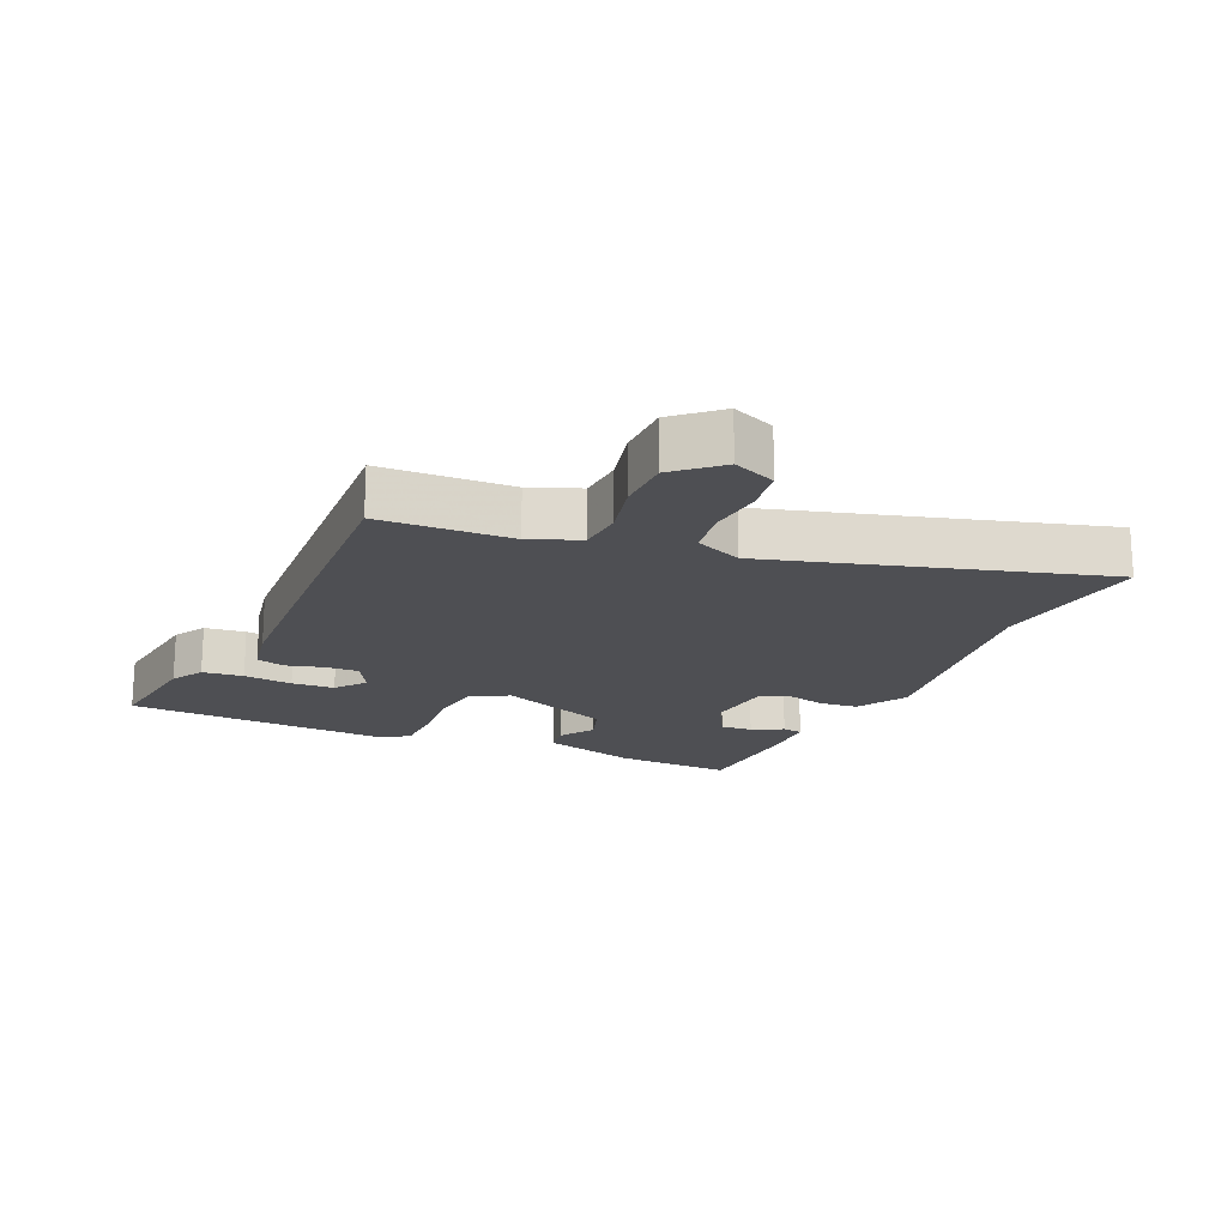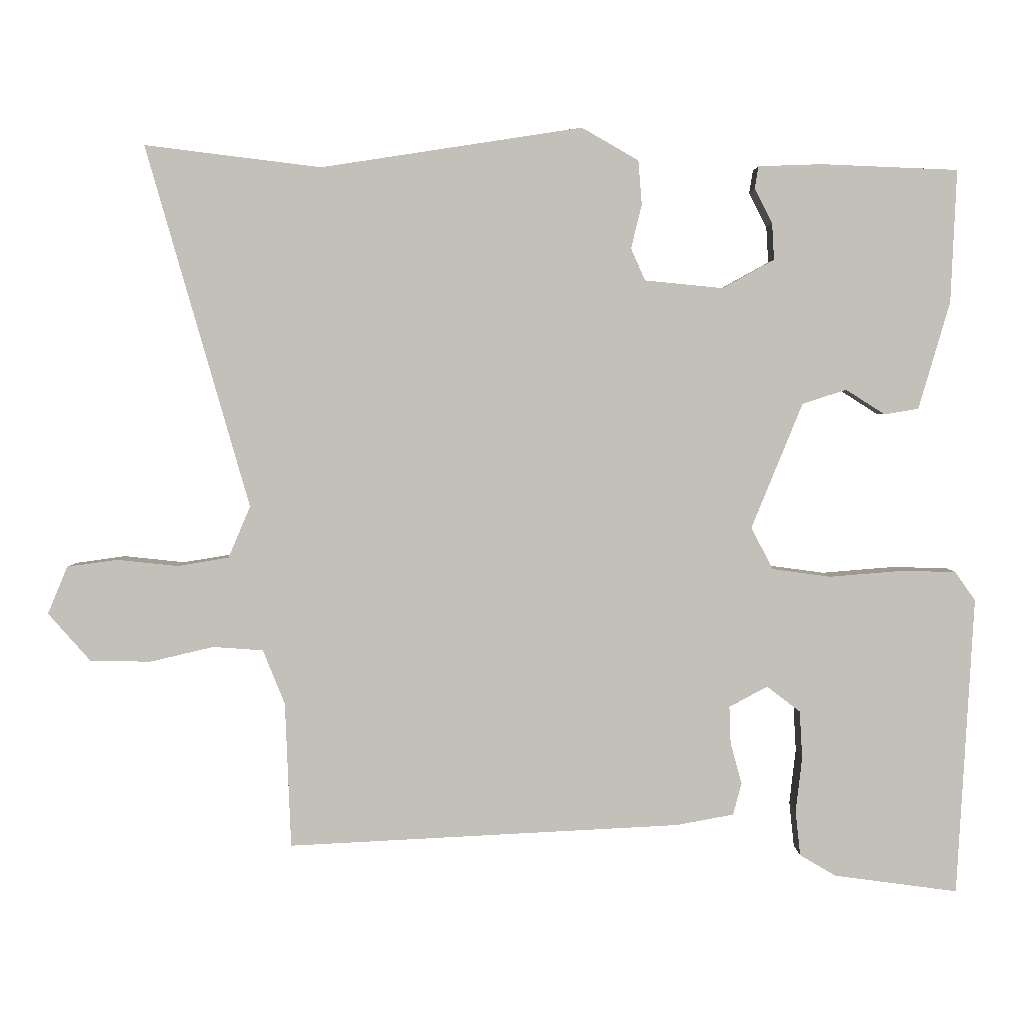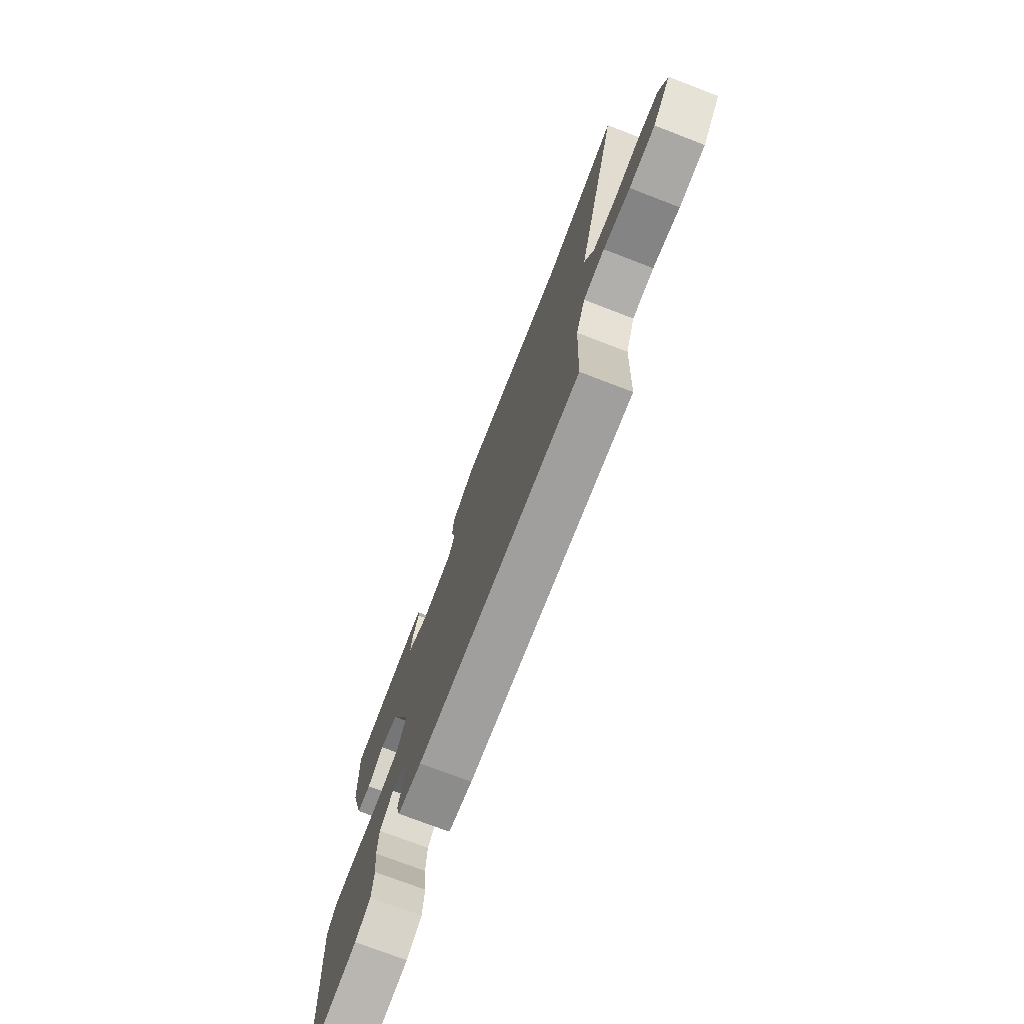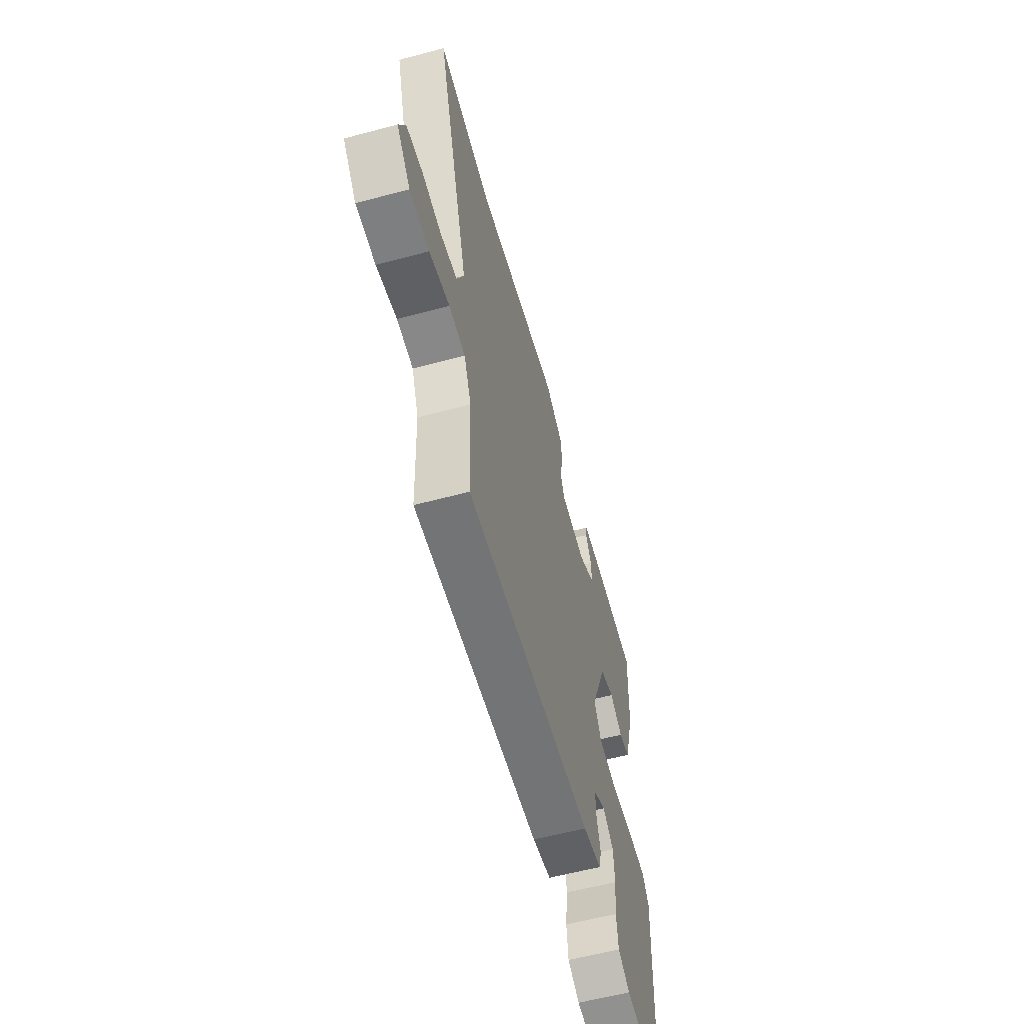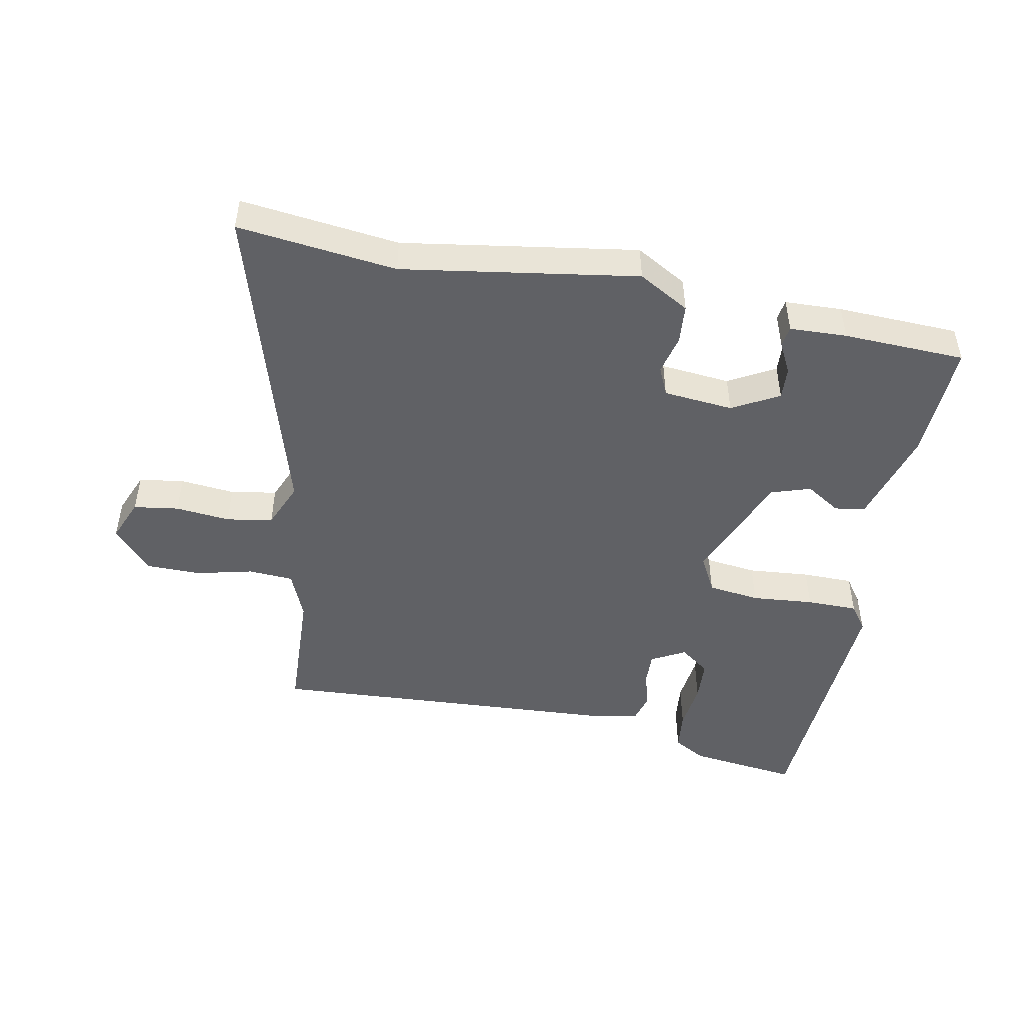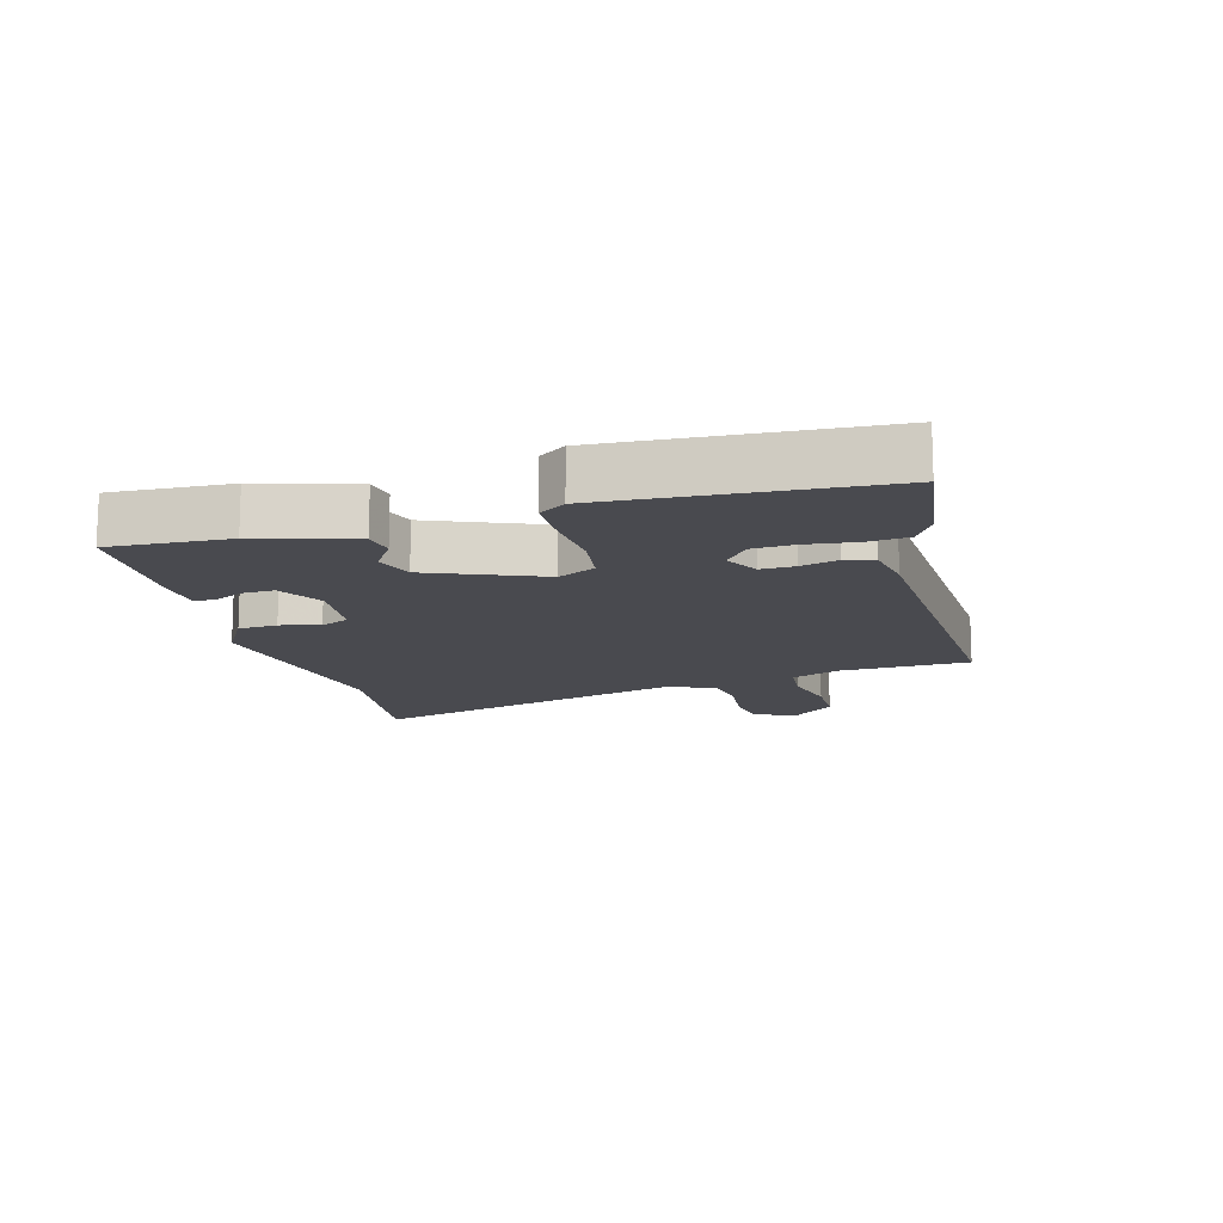
<metadata>
{"format":"obj","ext":"obj","renderer":"f3d","projection":"perspective","resolution":1024,"background":"white","views":[{"elev":-18.1,"azim":-114.1,"up":"+Y"},{"elev":3.2,"azim":-0.5,"up":"+Z"},{"elev":-74.4,"azim":-111.0,"up":"+Z"},{"elev":-59.0,"azim":-74.6,"up":"+Z"},{"elev":-47.6,"azim":-10.7,"up":"+Y"},{"elev":-13.6,"azim":105.2,"up":"+Y"}]}
</metadata>
<code>
v 0.504 0.07 0.484
v 0.496 0.07 0.297
v 0.452 0.07 0.146
v 0.404 0.07 0.138
v 0.349 0.07 0.173
v 0.287 0.07 0.153
v 0.215 0.07 -0.024
v 0.246 0.07 -0.083
v 0.328 0.07 -0.094
v 0.426 0.07 -0.086
v 0.507 0.07 -0.087
v 0.536 0.07 -0.128
v 0.513 0.07 -0.549
v 0.339 0.07 -0.526
v 0.288 0.07 -0.496
v 0.281 0.07 -0.432
v 0.29 0.07 -0.355
v 0.286 0.07 -0.288
v 0.239 0.07 -0.252
v 0.185 0.07 -0.281
v 0.187 0.07 -0.334
v 0.203 0.07 -0.392
v 0.191 0.07 -0.437
v 0.11 0.07 -0.452
v -0.444 0.07 -0.481
v -0.452 0.07 -0.276
v -0.483 0.07 -0.199
v -0.554 0.07 -0.194
v -0.643 0.07 -0.215
v -0.729 0.07 -0.214
v -0.789 0.07 -0.146
v -0.761 0.07 -0.079
v -0.69 0.07 -0.069
v -0.604 0.07 -0.078
v -0.531 0.07 -0.066
v -0.5 0.07 0.007
v -0.646 0.07 0.518
v -0.397 0.07 0.487
v -0.028 0.07 0.543
v 0.052 0.07 0.497
v 0.057 0.07 0.435
v 0.042 0.07 0.373
v 0.062 0.07 0.328
v 0.172 0.07 0.317
v 0.245 0.07 0.357
v 0.242 0.07 0.408
v 0.217 0.07 0.457
v 0.222 0.07 0.489
v 0.312 0.07 0.492
v 0.504 0 0.484
v 0.496 0 0.297
v 0.452 0 0.146
v 0.404 0 0.138
v 0.349 0 0.173
v 0.287 0 0.153
v 0.215 0 -0.024
v 0.246 0 -0.083
v 0.328 0 -0.094
v 0.426 0 -0.086
v 0.507 0 -0.087
v 0.536 0 -0.128
v 0.513 0 -0.549
v 0.339 0 -0.526
v 0.288 0 -0.496
v 0.281 0 -0.432
v 0.29 0 -0.355
v 0.286 0 -0.288
v 0.239 0 -0.252
v 0.185 0 -0.281
v 0.187 0 -0.334
v 0.203 0 -0.392
v 0.191 0 -0.437
v 0.11 0 -0.452
v -0.444 0 -0.481
v -0.452 0 -0.276
v -0.483 0 -0.199
v -0.554 0 -0.194
v -0.643 0 -0.215
v -0.729 0 -0.214
v -0.789 0 -0.146
v -0.761 0 -0.079
v -0.69 0 -0.069
v -0.604 0 -0.078
v -0.531 0 -0.066
v -0.5 0 0.007
v -0.646 0 0.518
v -0.397 0 0.487
v -0.028 0 0.543
v 0.052 0 0.497
v 0.057 0 0.435
v 0.042 0 0.373
v 0.062 0 0.328
v 0.172 0 0.317
v 0.245 0 0.357
v 0.242 0 0.408
v 0.217 0 0.457
v 0.222 0 0.489
v 0.312 0 0.492
f 46 47 48 49
f 45 46 49 1
f 44 45 1 2
f 39 40 41 42
f 38 39 42
f 36 37 38 42
f 35 36 42 43
f 31 32 33 34
f 31 34 35
f 28 29 30 31
f 27 28 31 35
f 26 27 35 43
f 21 22 23 24
f 20 21 24 25
f 19 20 25 26
f 14 15 16 17
f 14 17 18
f 13 14 18
f 12 13 18
f 9 10 11 12
f 8 9 12 18
f 7 8 18 19
f 2 3 4 5
f 44 2 5 6
f 43 44 6 7
f 7 19 26 43
f 98 97 96 95
f 50 98 95 94
f 51 50 94 93
f 91 90 89 88
f 91 88 87
f 91 87 86 85
f 92 91 85 84
f 83 82 81 80
f 84 83 80
f 80 79 78 77
f 84 80 77 76
f 92 84 76 75
f 73 72 71 70
f 74 73 70 69
f 75 74 69 68
f 66 65 64 63
f 67 66 63
f 67 63 62
f 67 62 61
f 61 60 59 58
f 67 61 58 57
f 68 67 57 56
f 54 53 52 51
f 55 54 51 93
f 56 55 93 92
f 92 75 68 56
f 1 50 51 2
f 2 51 52 3
f 3 52 53 4
f 4 53 54 5
f 5 54 55 6
f 6 55 56 7
f 7 56 57 8
f 8 57 58 9
f 9 58 59 10
f 10 59 60 11
f 11 60 61 12
f 12 61 62 13
f 13 62 63 14
f 14 63 64 15
f 15 64 65 16
f 16 65 66 17
f 17 66 67 18
f 18 67 68 19
f 19 68 69 20
f 20 69 70 21
f 21 70 71 22
f 22 71 72 23
f 23 72 73 24
f 24 73 74 25
f 25 74 75 26
f 26 75 76 27
f 27 76 77 28
f 28 77 78 29
f 29 78 79 30
f 30 79 80 31
f 31 80 81 32
f 32 81 82 33
f 33 82 83 34
f 34 83 84 35
f 35 84 85 36
f 36 85 86 37
f 37 86 87 38
f 38 87 88 39
f 39 88 89 40
f 40 89 90 41
f 41 90 91 42
f 42 91 92 43
f 43 92 93 44
f 44 93 94 45
f 45 94 95 46
f 46 95 96 47
f 47 96 97 48
f 48 97 98 49
f 49 98 50 1

</code>
